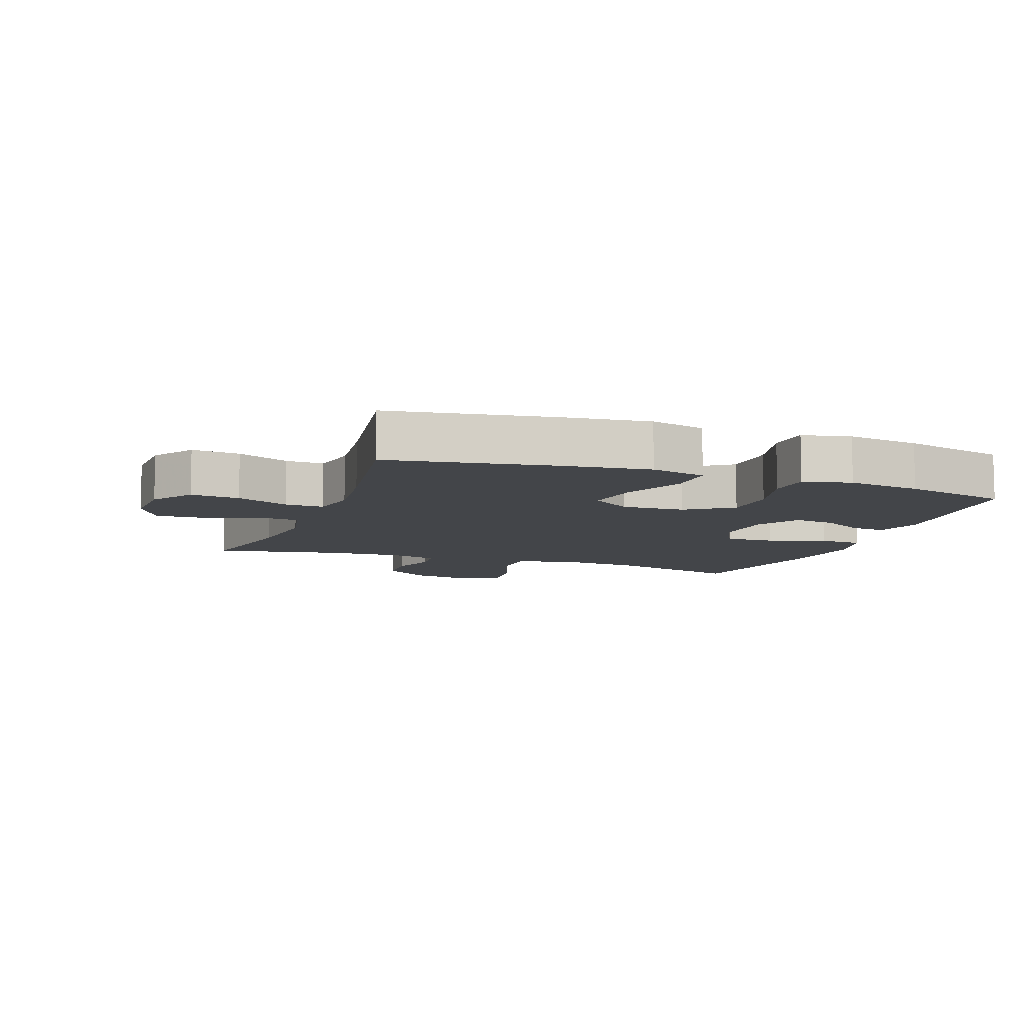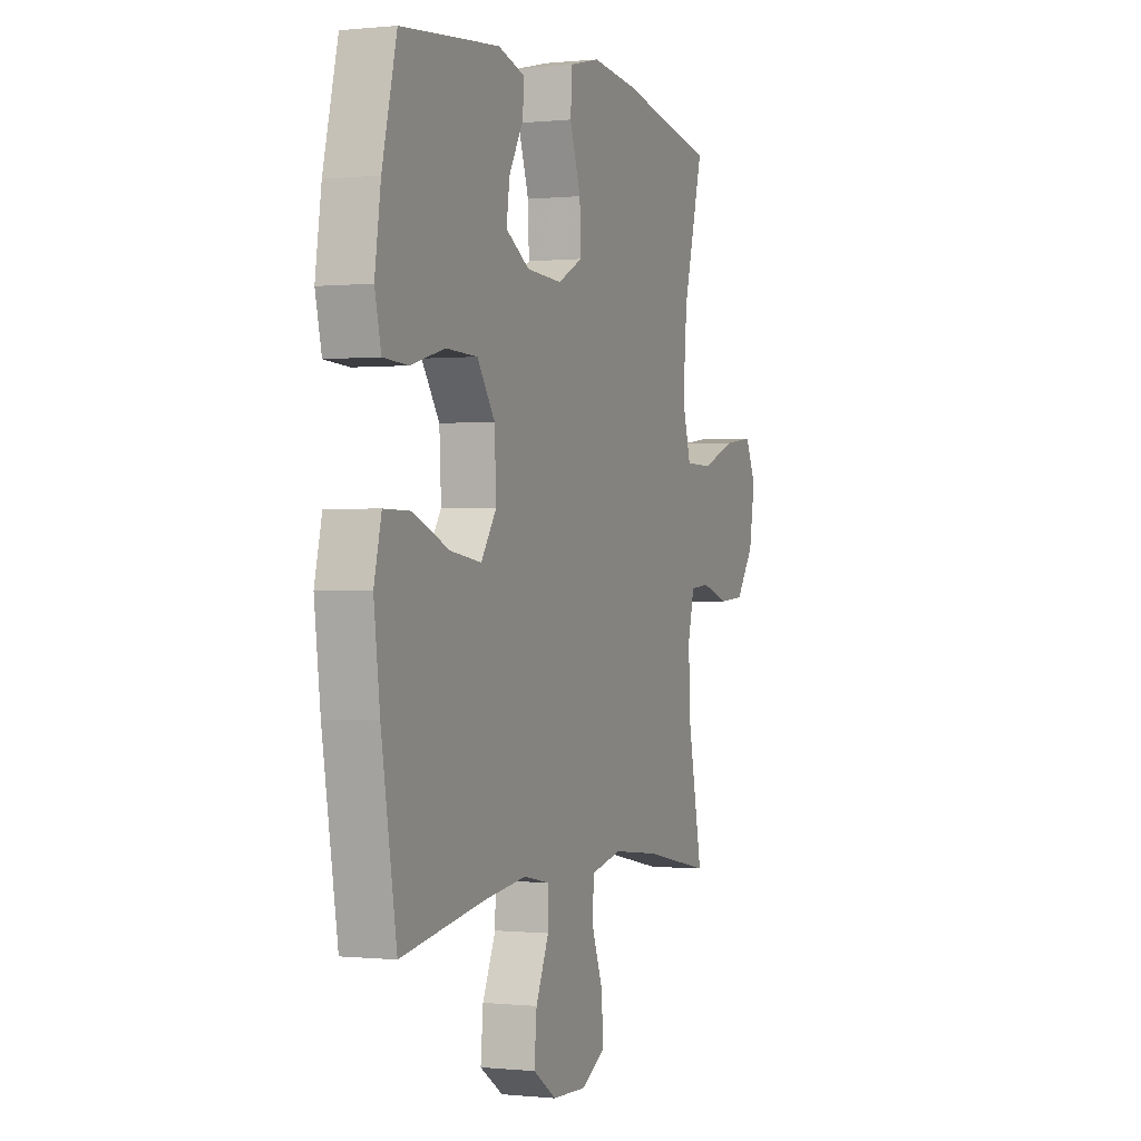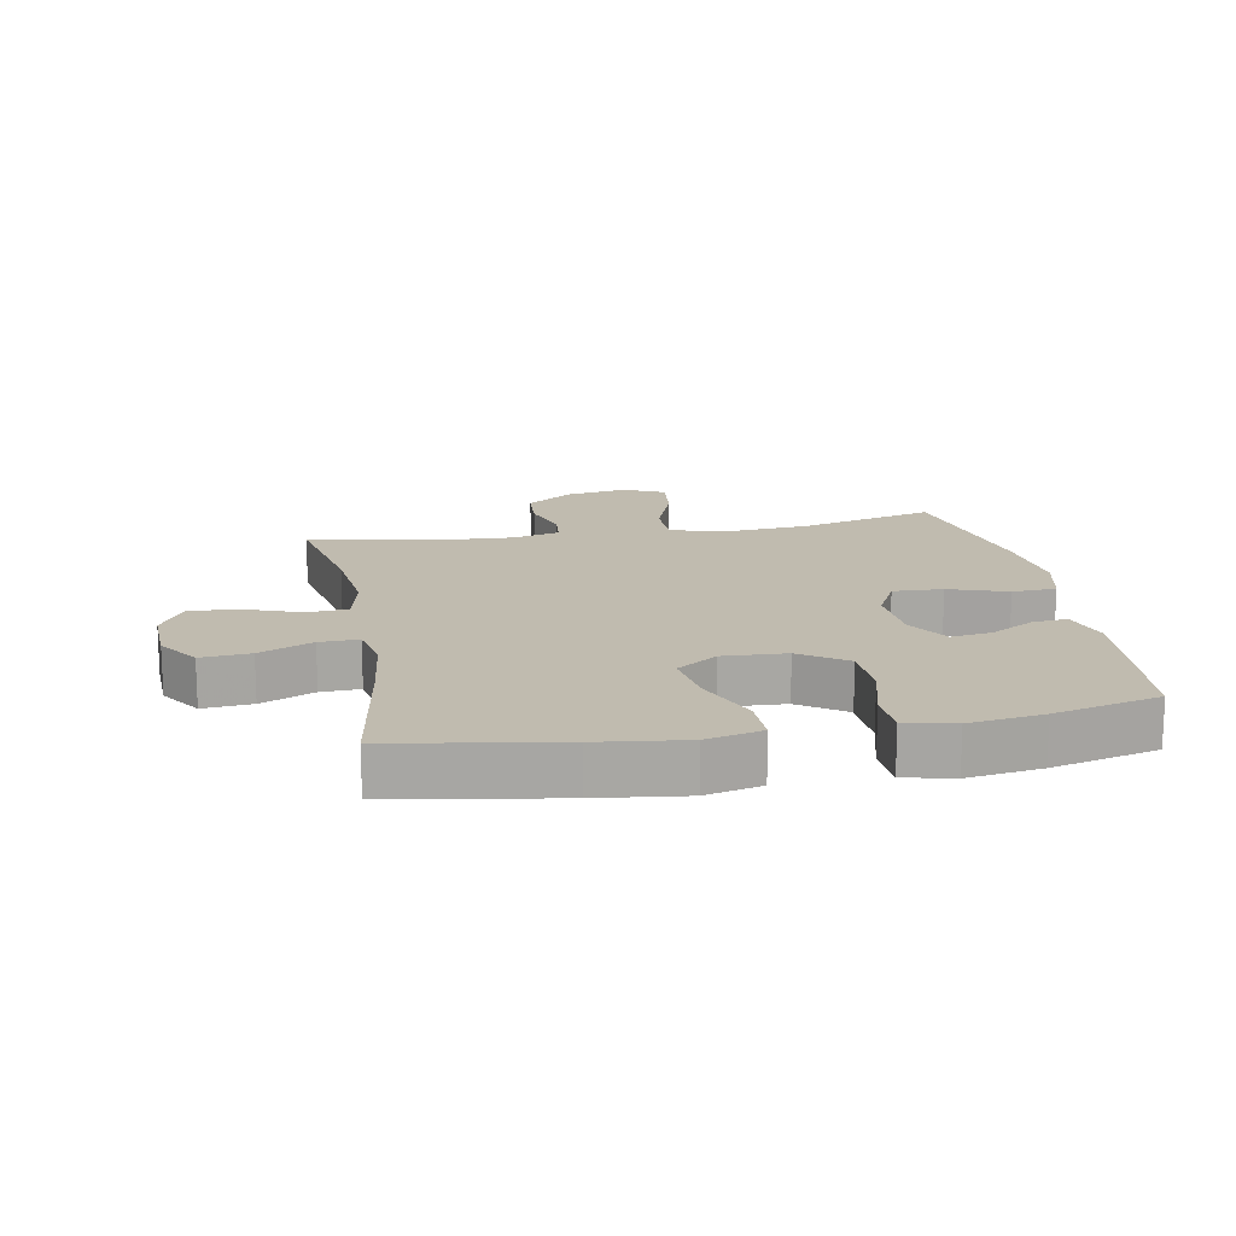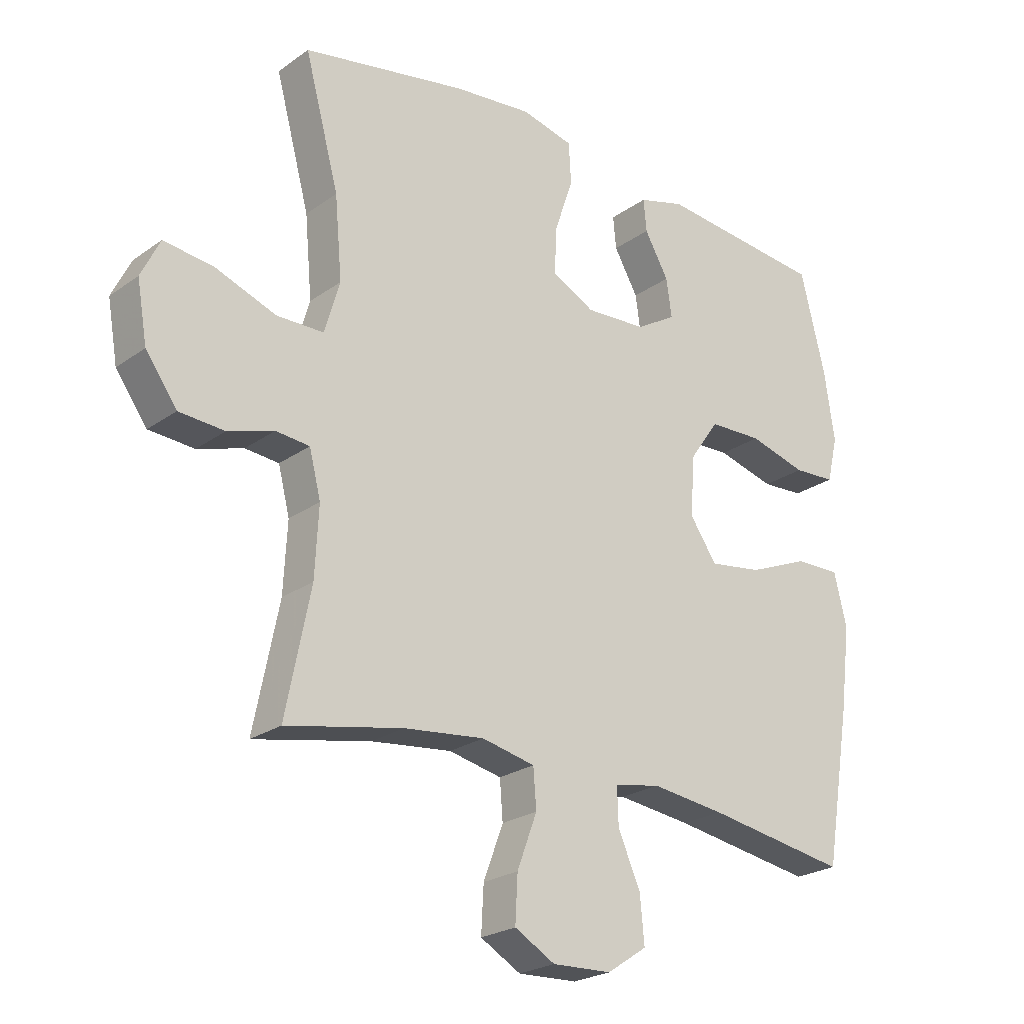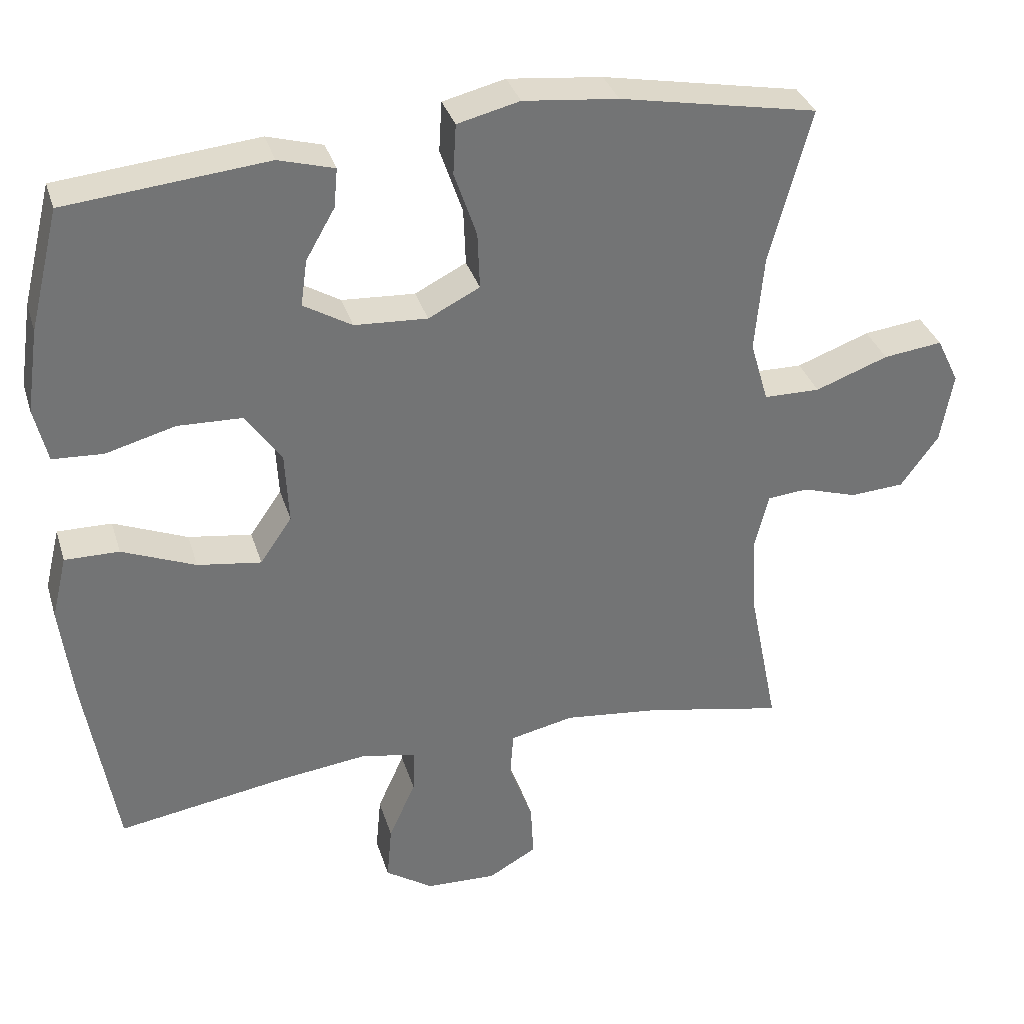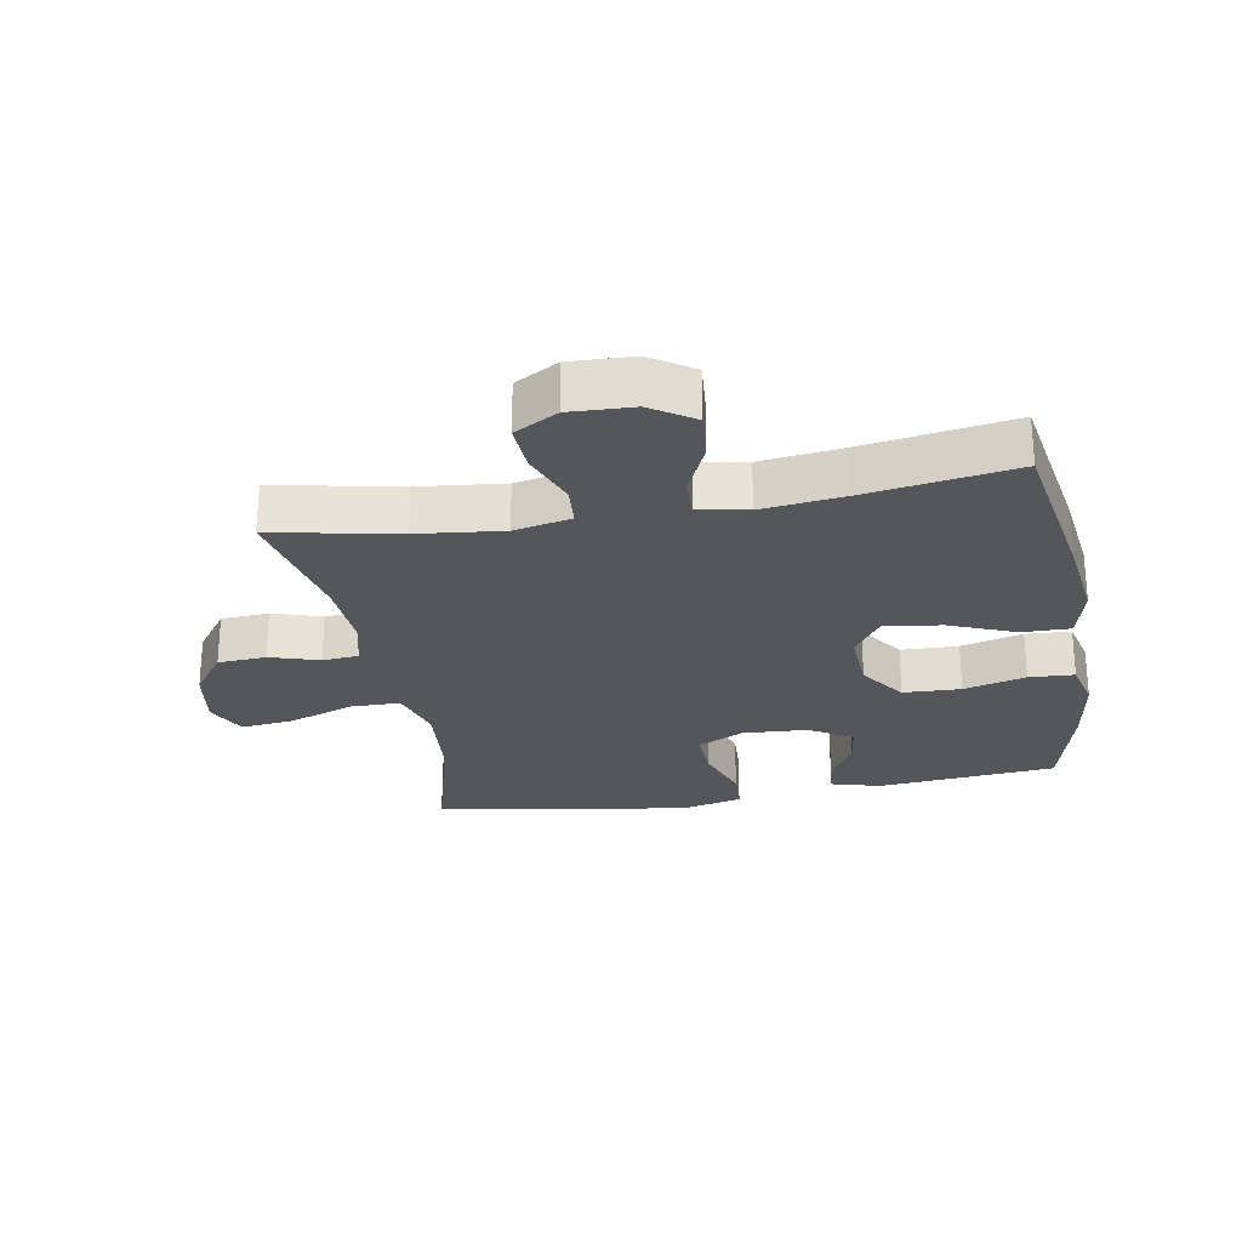
<metadata>
{"format":"obj","ext":"obj","renderer":"f3d","projection":"perspective","resolution":1024,"background":"white","views":[{"elev":-8.8,"azim":-110.0,"up":"+Y"},{"elev":-0.1,"azim":-68.5,"up":"+Z"},{"elev":15.9,"azim":-100.5,"up":"+Y"},{"elev":-23.7,"azim":139.7,"up":"+Z"},{"elev":34.0,"azim":-16.2,"up":"+Z"},{"elev":-25.6,"azim":-169.8,"up":"+Y"}]}
</metadata>
<code>
v -0.5 0.07 -0.5
v -0.543 0.07 -0.242
v -0.56 0.07 -0.105
v -0.539 0.07 -0.018
v -0.464 0.07 -0.019
v -0.362 0.07 -0.061
v -0.274 0.07 -0.074
v -0.23 0.07 -0.01
v -0.235 0.07 0.089
v -0.285 0.07 0.161
v -0.374 0.07 0.164
v -0.47 0.07 0.138
v -0.54 0.07 0.142
v -0.558 0.07 0.218
v -0.541 0.07 0.334
v -0.5 0.07 0.5
v -0.222 0.07 0.527
v -0.145 0.07 0.505
v -0.15 0.07 0.451
v -0.19 0.07 0.381
v -0.199 0.07 0.317
v -0.132 0.07 0.277
v -0.031 0.07 0.271
v 0.04 0.07 0.307
v 0.037 0.07 0.385
v 0.006 0.07 0.476
v 0.01 0.07 0.545
v 0.096 0.07 0.566
v 0.227 0.07 0.552
v 0.5 0.07 0.5
v 0.443 0.07 0.288
v 0.431 0.07 0.153
v 0.456 0.07 0.067
v 0.534 0.07 0.066
v 0.635 0.07 0.103
v 0.717 0.07 0.113
v 0.748 0.07 0.049
v 0.731 0.07 -0.049
v 0.679 0.07 -0.121
v 0.604 0.07 -0.126
v 0.528 0.07 -0.102
v 0.472 0.07 -0.107
v 0.453 0.07 -0.182
v 0.459 0.07 -0.296
v 0.5 0.07 -0.5
v 0.307 0.07 -0.461
v 0.174 0.07 -0.446
v 0.086 0.07 -0.465
v 0.081 0.07 -0.529
v 0.114 0.07 -0.617
v 0.118 0.07 -0.693
v 0.051 0.07 -0.731
v -0.047 0.07 -0.727
v -0.113 0.07 -0.683
v -0.106 0.07 -0.606
v -0.069 0.07 -0.523
v -0.067 0.07 -0.462
v -0.143 0.07 -0.447
v -0.265 0.07 -0.462
v -0.5 0 -0.5
v -0.543 0 -0.242
v -0.56 0 -0.105
v -0.539 0 -0.018
v -0.464 0 -0.019
v -0.362 0 -0.061
v -0.274 0 -0.074
v -0.23 0 -0.01
v -0.235 0 0.089
v -0.285 0 0.161
v -0.374 0 0.164
v -0.47 0 0.138
v -0.54 0 0.142
v -0.558 0 0.218
v -0.541 0 0.334
v -0.5 0 0.5
v -0.222 0 0.527
v -0.145 0 0.505
v -0.15 0 0.451
v -0.19 0 0.381
v -0.199 0 0.317
v -0.132 0 0.277
v -0.031 0 0.271
v 0.04 0 0.307
v 0.037 0 0.385
v 0.006 0 0.476
v 0.01 0 0.545
v 0.096 0 0.566
v 0.227 0 0.552
v 0.5 0 0.5
v 0.443 0 0.288
v 0.431 0 0.153
v 0.456 0 0.067
v 0.534 0 0.066
v 0.635 0 0.103
v 0.717 0 0.113
v 0.748 0 0.049
v 0.731 0 -0.049
v 0.679 0 -0.121
v 0.604 0 -0.126
v 0.528 0 -0.102
v 0.472 0 -0.107
v 0.453 0 -0.182
v 0.459 0 -0.296
v 0.5 0 -0.5
v 0.307 0 -0.461
v 0.174 0 -0.446
v 0.086 0 -0.465
v 0.081 0 -0.529
v 0.114 0 -0.617
v 0.118 0 -0.693
v 0.051 0 -0.731
v -0.047 0 -0.727
v -0.113 0 -0.683
v -0.106 0 -0.606
v -0.069 0 -0.523
v -0.067 0 -0.462
v -0.143 0 -0.447
v -0.265 0 -0.462
f 53 54 55 56
f 53 56 57
f 52 53 57
f 49 50 51 52
f 48 49 52 57
f 47 48 57 58
f 44 45 46
f 43 44 46 47
f 42 43 47 58
f 38 39 40 41
f 38 41 42
f 37 38 42
f 34 35 36 37
f 33 34 37 42
f 32 33 42 58
f 28 29 30 31
f 25 26 27 28
f 24 25 28 31
f 23 24 31 32
f 17 18 19 20
f 17 20 21
f 16 17 21
f 15 16 21
f 14 15 21 22
f 11 12 13 14
f 10 11 14 22
f 3 4 5 6
f 3 6 7
f 59 1 2 3
f 59 3 7
f 58 59 7 8
f 32 58 8 9
f 22 23 32
f 9 10 22 32
f 115 114 113 112
f 116 115 112
f 116 112 111
f 111 110 109 108
f 116 111 108 107
f 117 116 107 106
f 105 104 103
f 106 105 103 102
f 117 106 102 101
f 100 99 98 97
f 101 100 97
f 101 97 96
f 96 95 94 93
f 101 96 93 92
f 117 101 92 91
f 90 89 88 87
f 87 86 85 84
f 90 87 84 83
f 91 90 83 82
f 79 78 77 76
f 80 79 76
f 80 76 75
f 80 75 74
f 81 80 74 73
f 73 72 71 70
f 81 73 70 69
f 65 64 63 62
f 66 65 62
f 62 61 60 118
f 66 62 118
f 67 66 118 117
f 68 67 117 91
f 91 82 81
f 91 81 69 68
f 1 60 61 2
f 2 61 62 3
f 3 62 63 4
f 4 63 64 5
f 5 64 65 6
f 6 65 66 7
f 7 66 67 8
f 8 67 68 9
f 9 68 69 10
f 10 69 70 11
f 11 70 71 12
f 12 71 72 13
f 13 72 73 14
f 14 73 74 15
f 15 74 75 16
f 16 75 76 17
f 17 76 77 18
f 18 77 78 19
f 19 78 79 20
f 20 79 80 21
f 21 80 81 22
f 22 81 82 23
f 23 82 83 24
f 24 83 84 25
f 25 84 85 26
f 26 85 86 27
f 27 86 87 28
f 28 87 88 29
f 29 88 89 30
f 30 89 90 31
f 31 90 91 32
f 32 91 92 33
f 33 92 93 34
f 34 93 94 35
f 35 94 95 36
f 36 95 96 37
f 37 96 97 38
f 38 97 98 39
f 39 98 99 40
f 40 99 100 41
f 41 100 101 42
f 42 101 102 43
f 43 102 103 44
f 44 103 104 45
f 45 104 105 46
f 46 105 106 47
f 47 106 107 48
f 48 107 108 49
f 49 108 109 50
f 50 109 110 51
f 51 110 111 52
f 52 111 112 53
f 53 112 113 54
f 54 113 114 55
f 55 114 115 56
f 56 115 116 57
f 57 116 117 58
f 58 117 118 59
f 59 118 60 1

</code>
